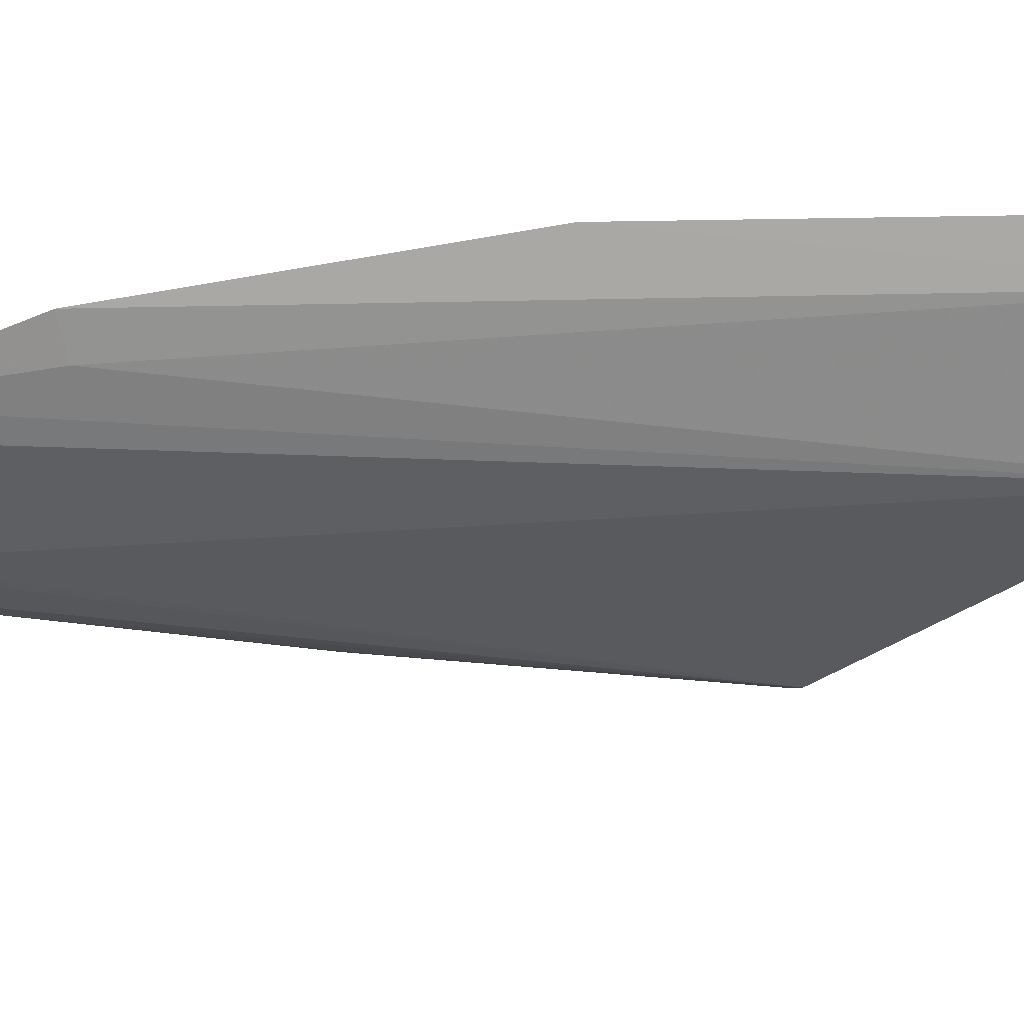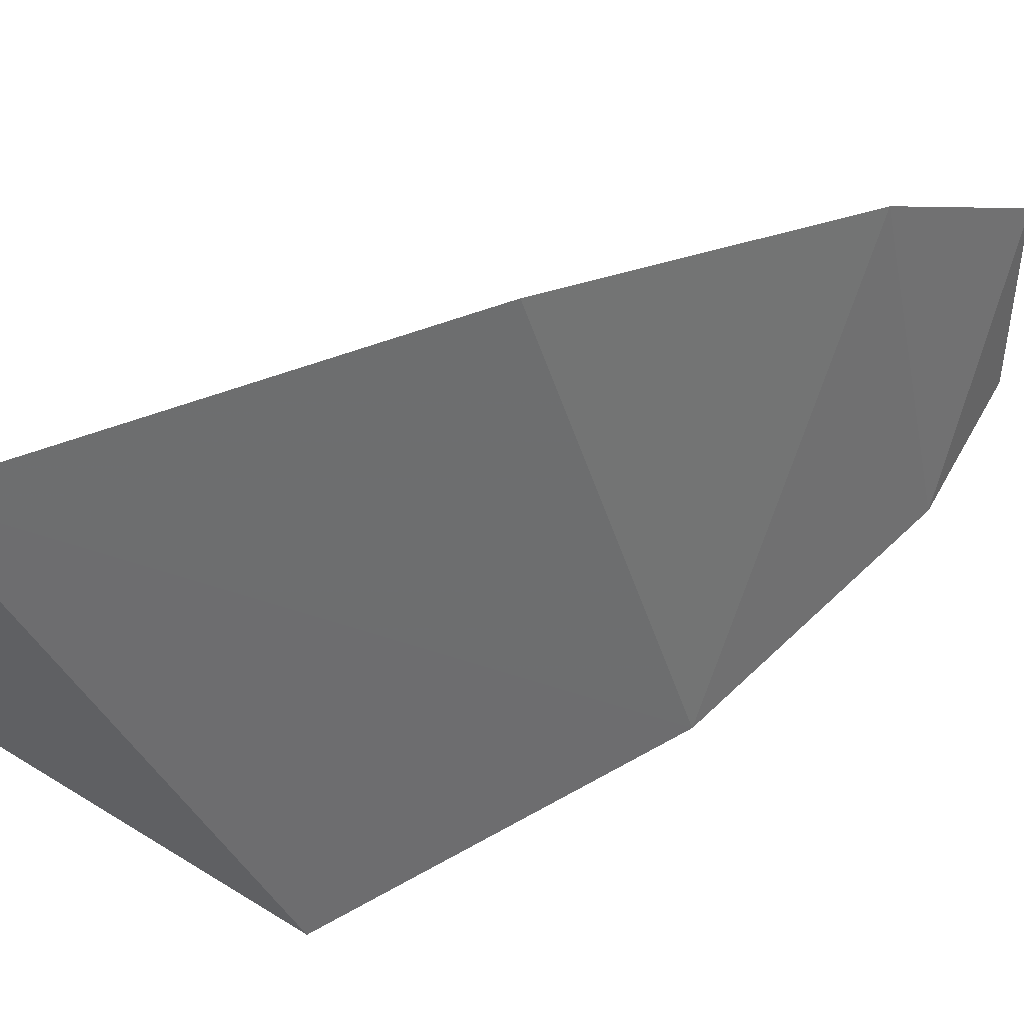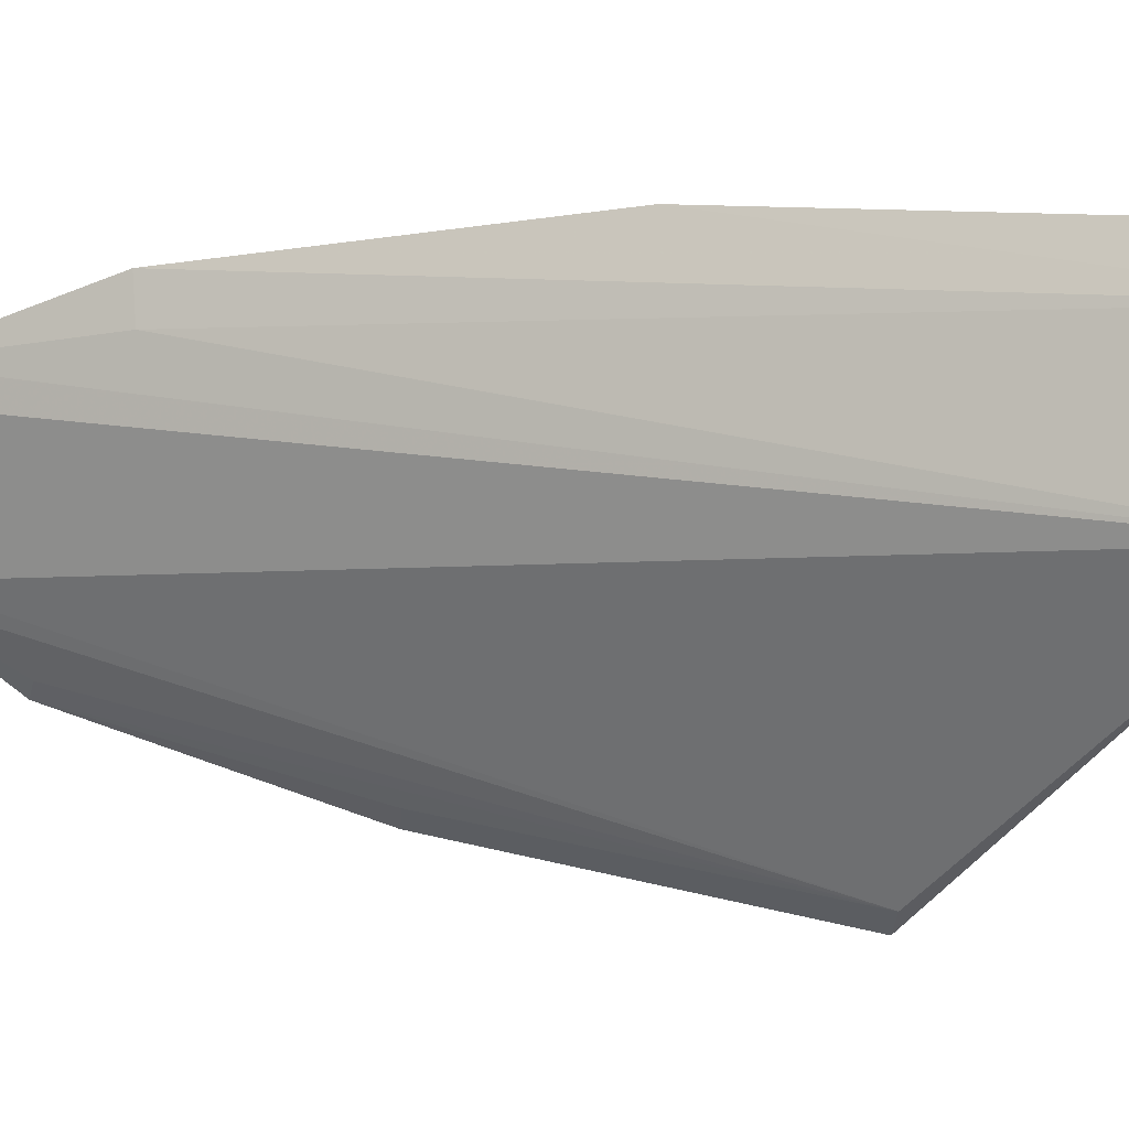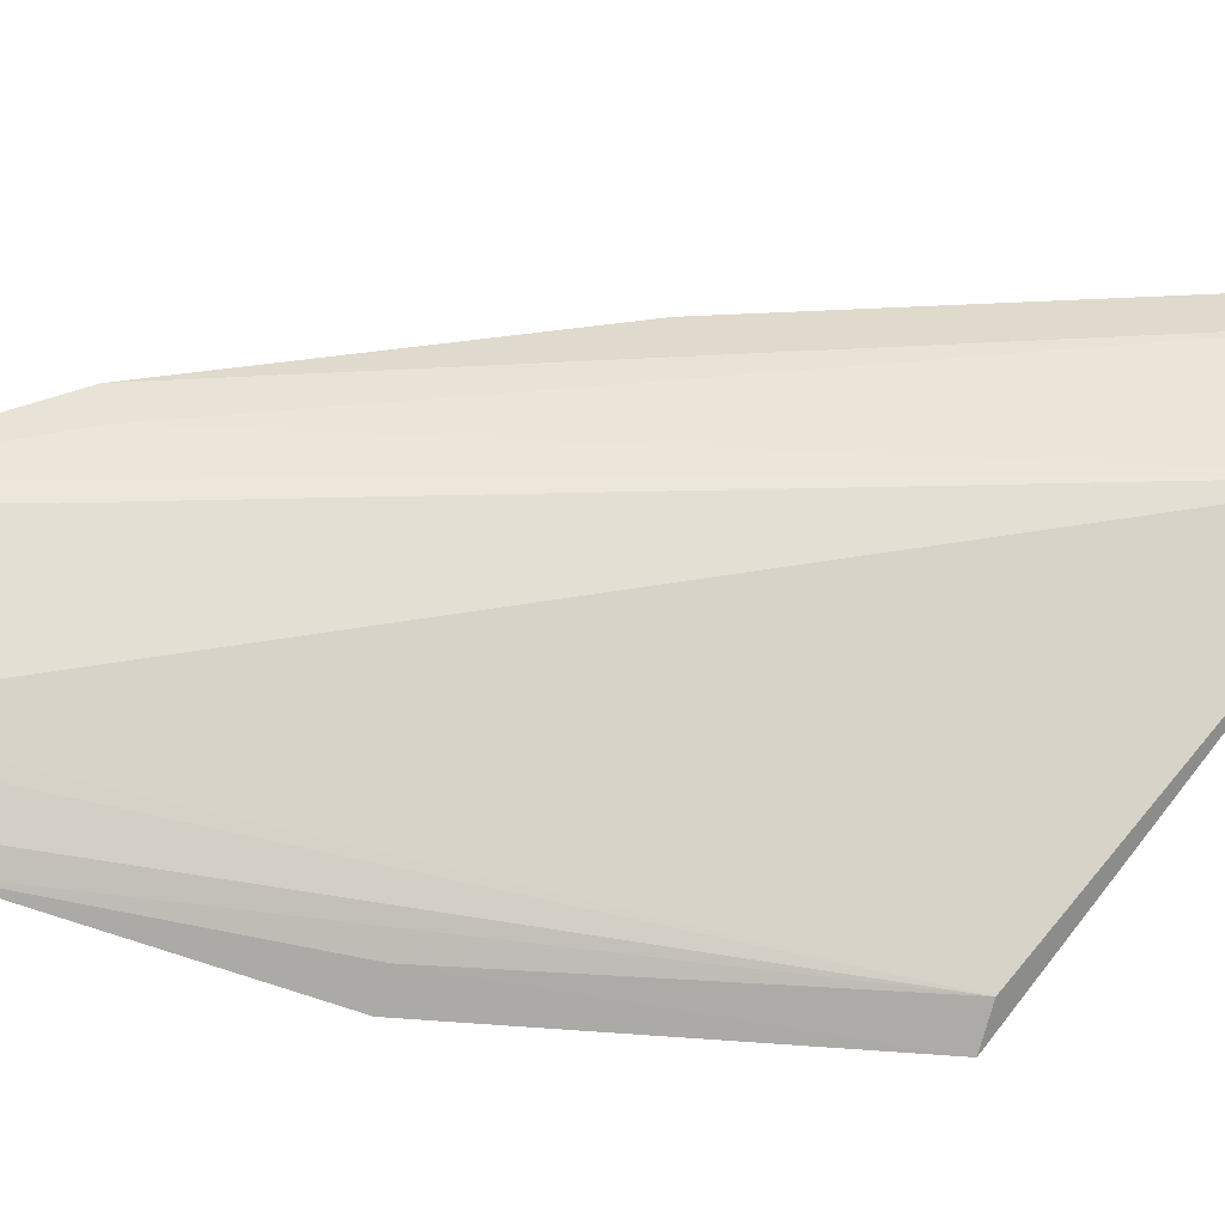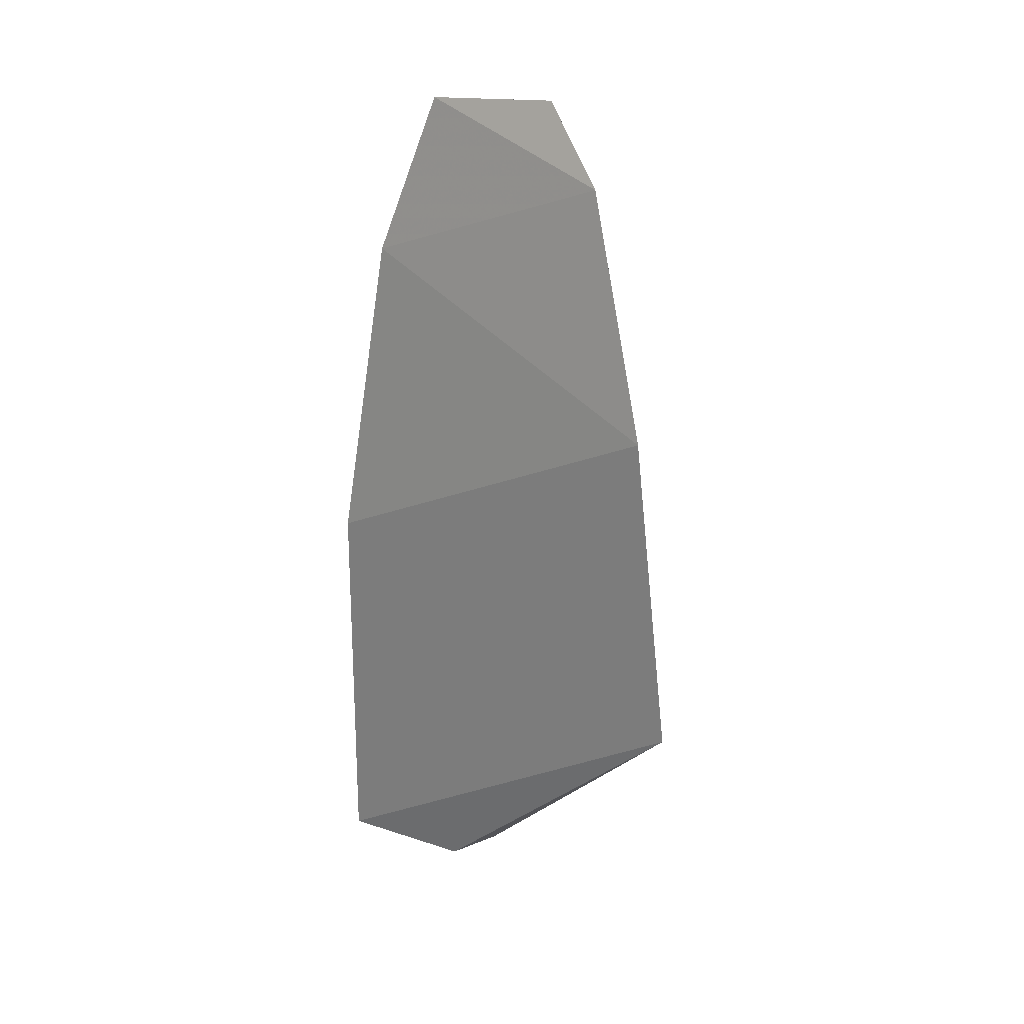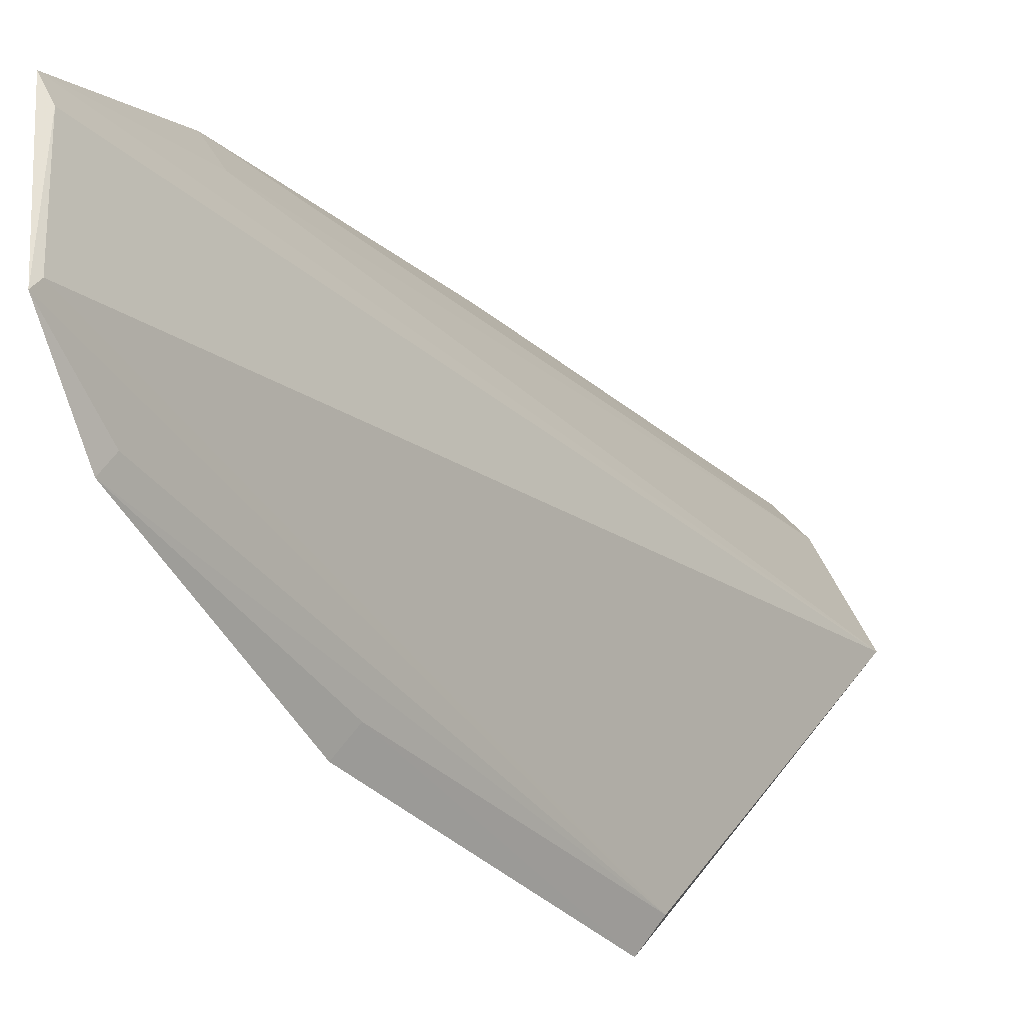
<metadata>
{"format":"obj","ext":"obj","renderer":"f3d","projection":"perspective","resolution":1024,"background":"white","views":[{"elev":50.2,"azim":88.4,"up":"+Y"},{"elev":36.1,"azim":-130.4,"up":"+Y"},{"elev":22.4,"azim":104.3,"up":"+Y"},{"elev":-21.1,"azim":83.0,"up":"+Y"},{"elev":16.0,"azim":-47.9,"up":"+Z"},{"elev":-30.3,"azim":31.4,"up":"+Y"}]}
</metadata>
<code>
v 0.04977 -0.03654 0.3249
v 0.07022 0.0188 0.2195
v 0.05492 -0.008546 0.3846
v 0.04993 0.031 0.3553
v 0.05483 0.04788 0.2195
v 0.05412 0.0135 0.3845
v 0.05182 -0.02385 0.3707
v 0.05479 -0.04012 0.2649
v 0.04911 0.04269 0.2944
v 0.06007 0.04104 0.2182
v 0.05329 0.02486 0.3539
v 0.05248 0.01793 0.3859
v 0.05798 0.01977 0.2199
v 0.05863 -0.03486 0.2637
v 0.05444 -0.01073 0.3862
v 0.05319 -0.03196 0.3236
v 0.0535 -0.02045 0.3693
f 6 3 2
f 7 4 1
f 8 1 5
f 9 5 1
f 9 1 4
f 10 9 4
f 10 5 9
f 11 10 4
f 11 2 10
f 12 4 7
f 12 11 4
f 12 6 2
f 12 2 11
f 13 8 5
f 13 2 8
f 13 10 2
f 13 5 10
f 14 8 2
f 14 2 3
f 15 12 7
f 15 3 6
f 15 6 12
f 15 14 3
f 16 14 7
f 16 7 1
f 16 1 8
f 16 8 14
f 17 15 7
f 17 7 14
f 17 14 15

</code>
